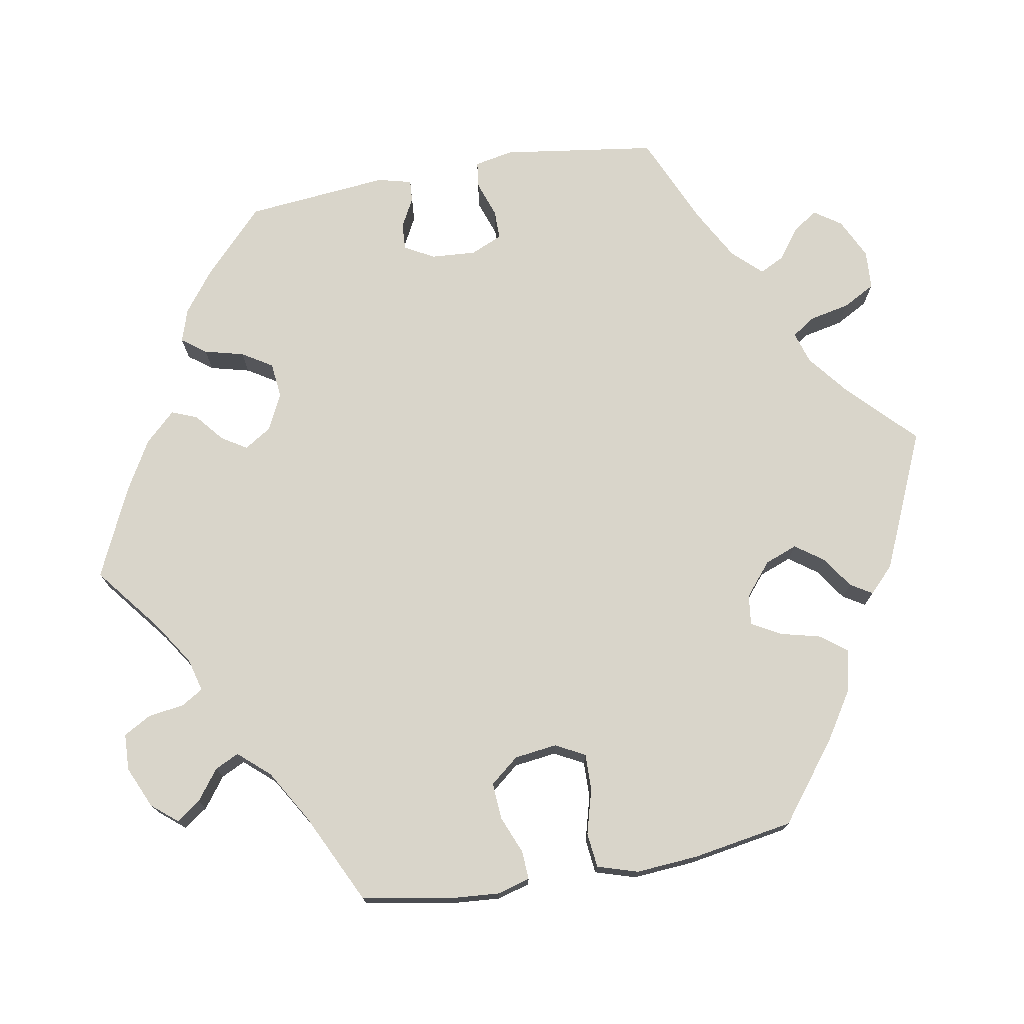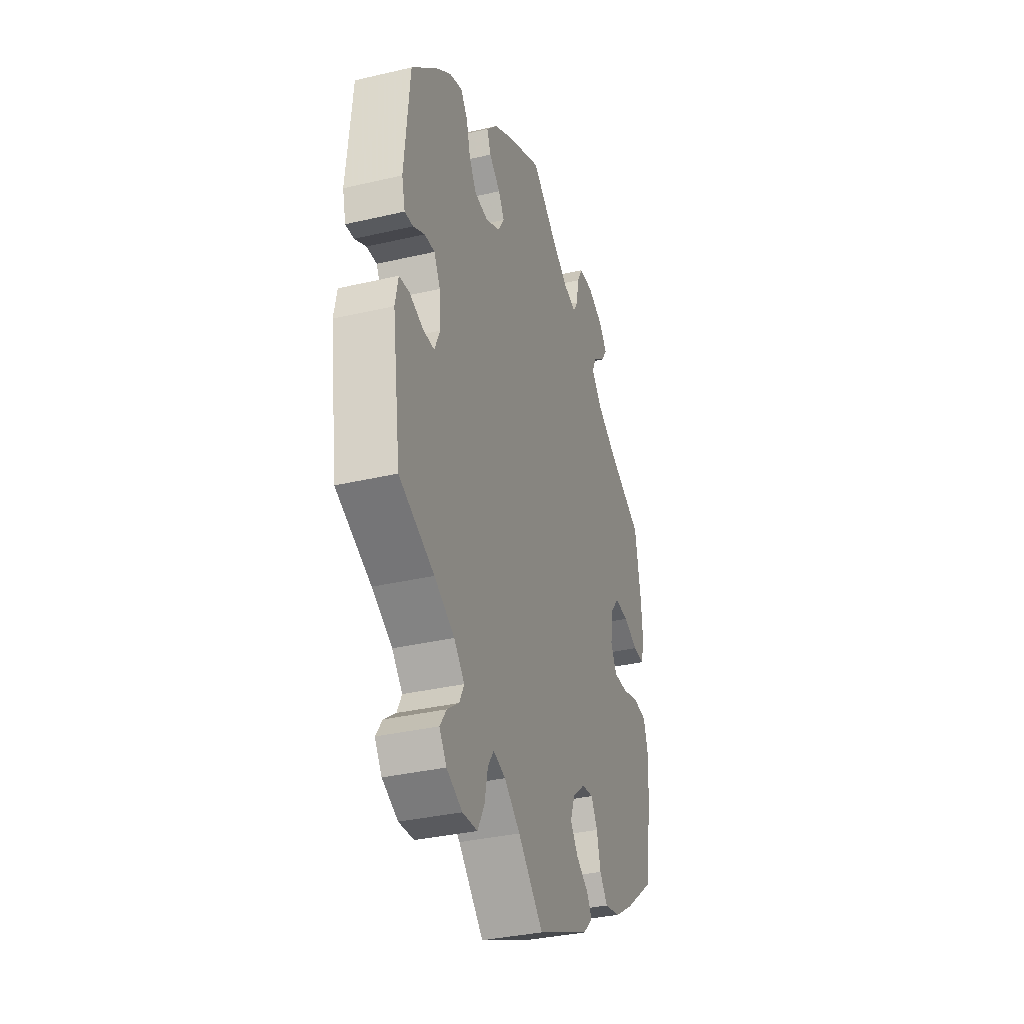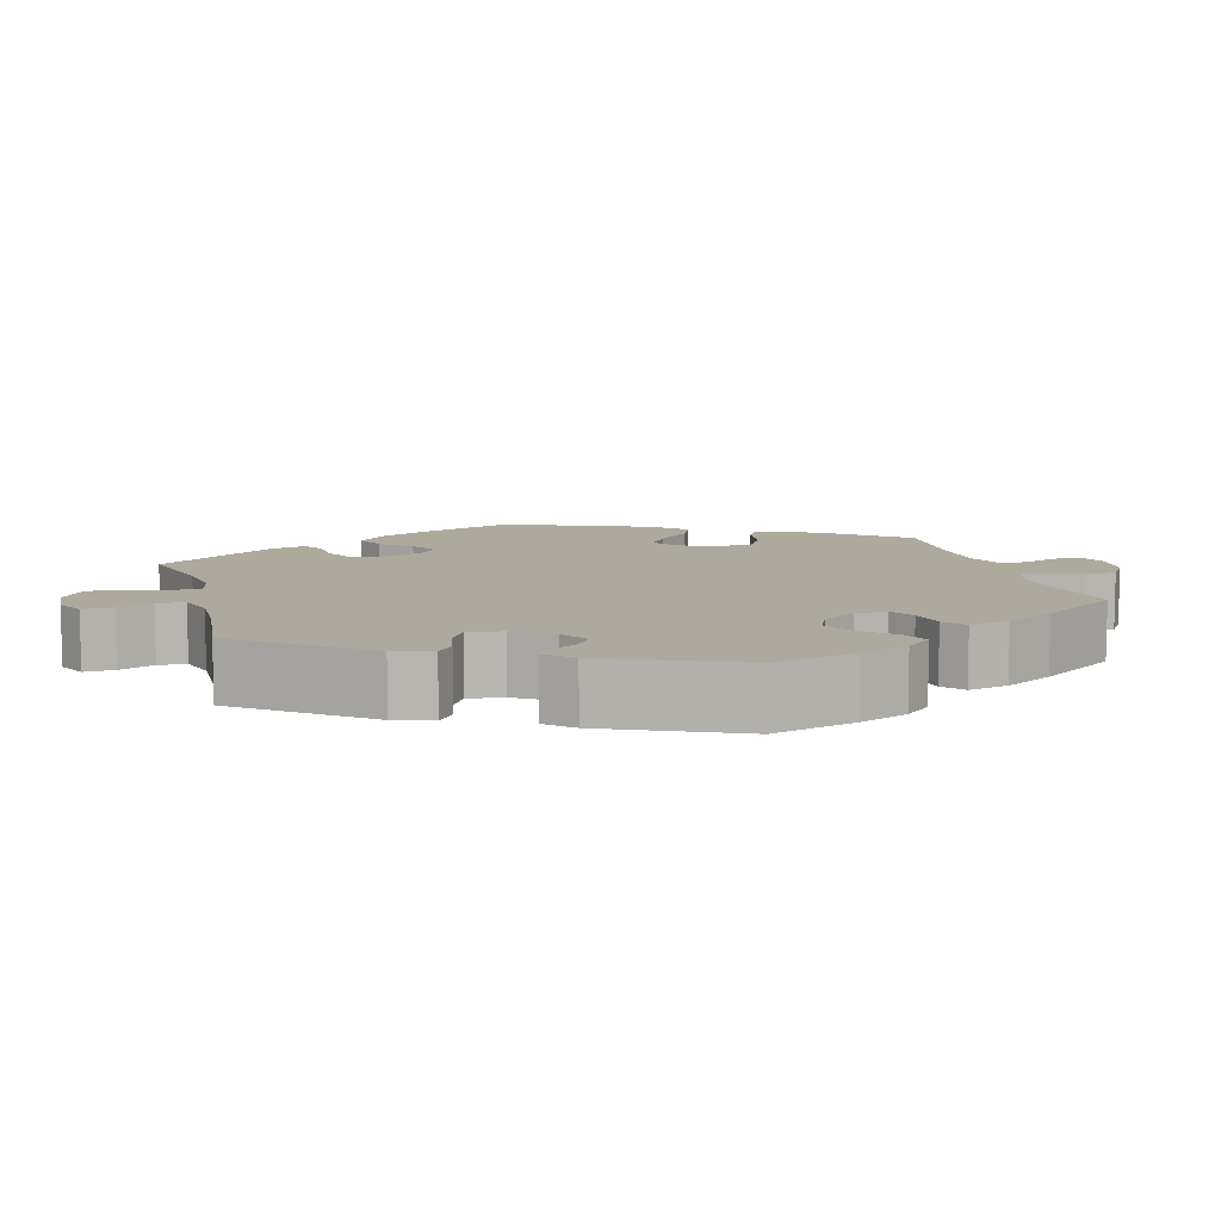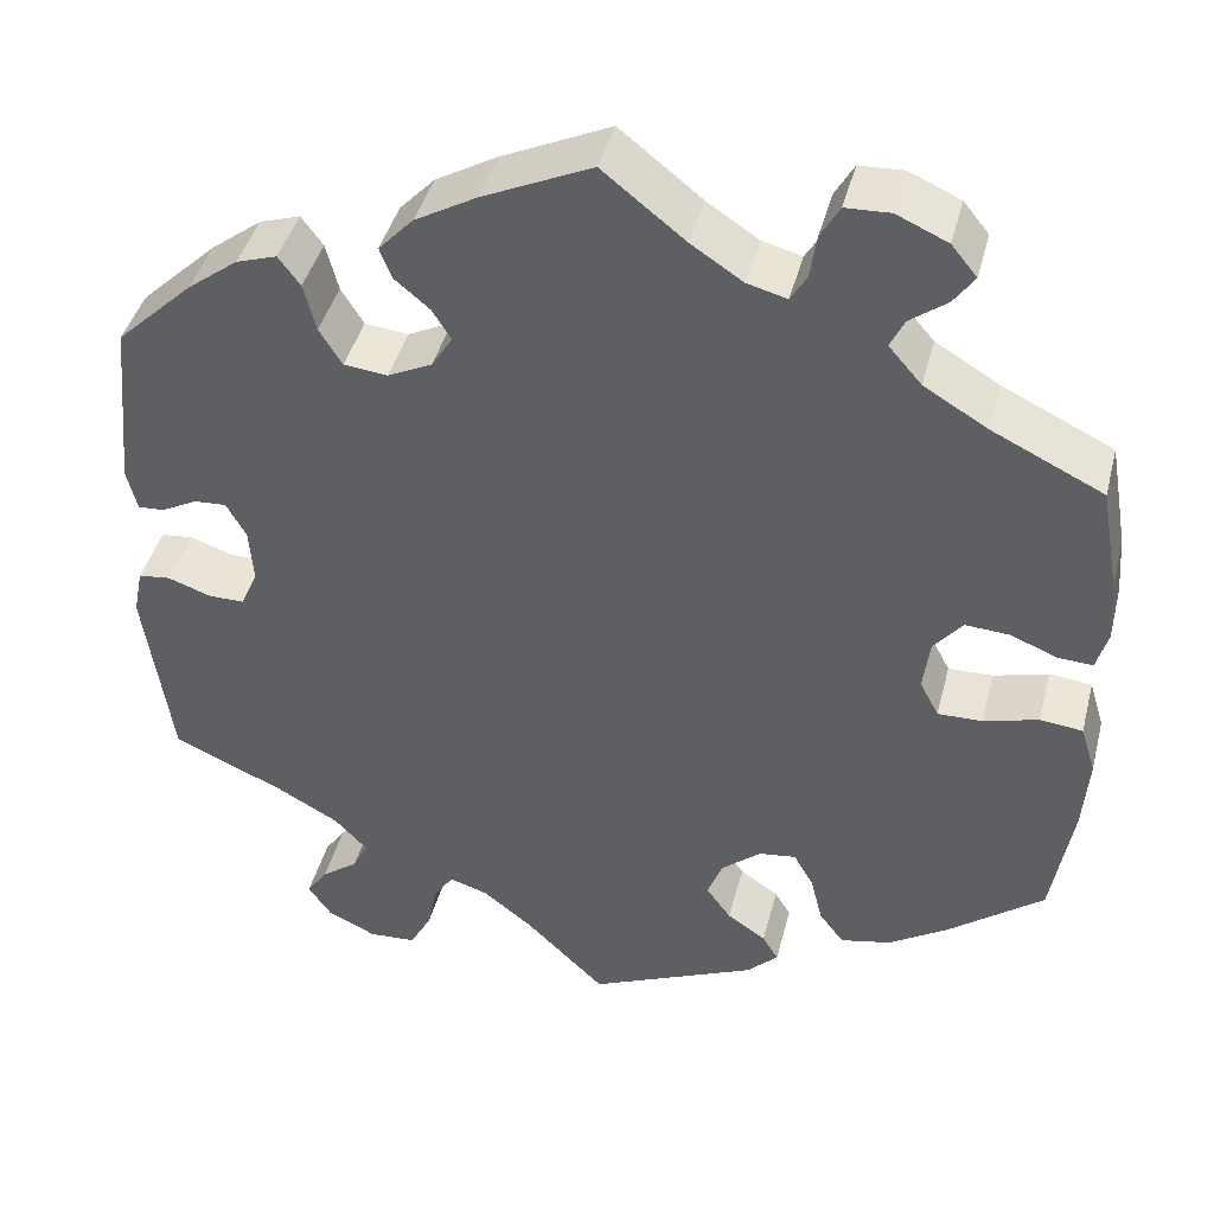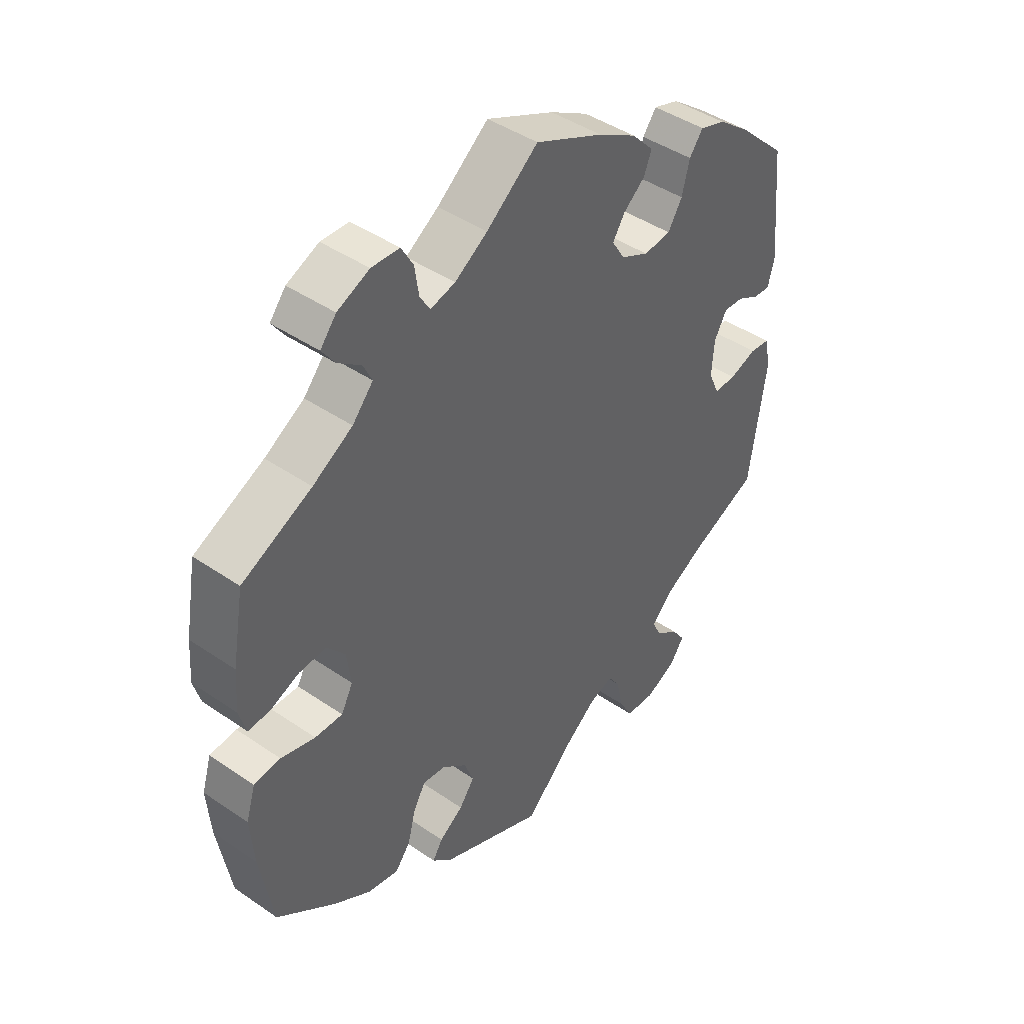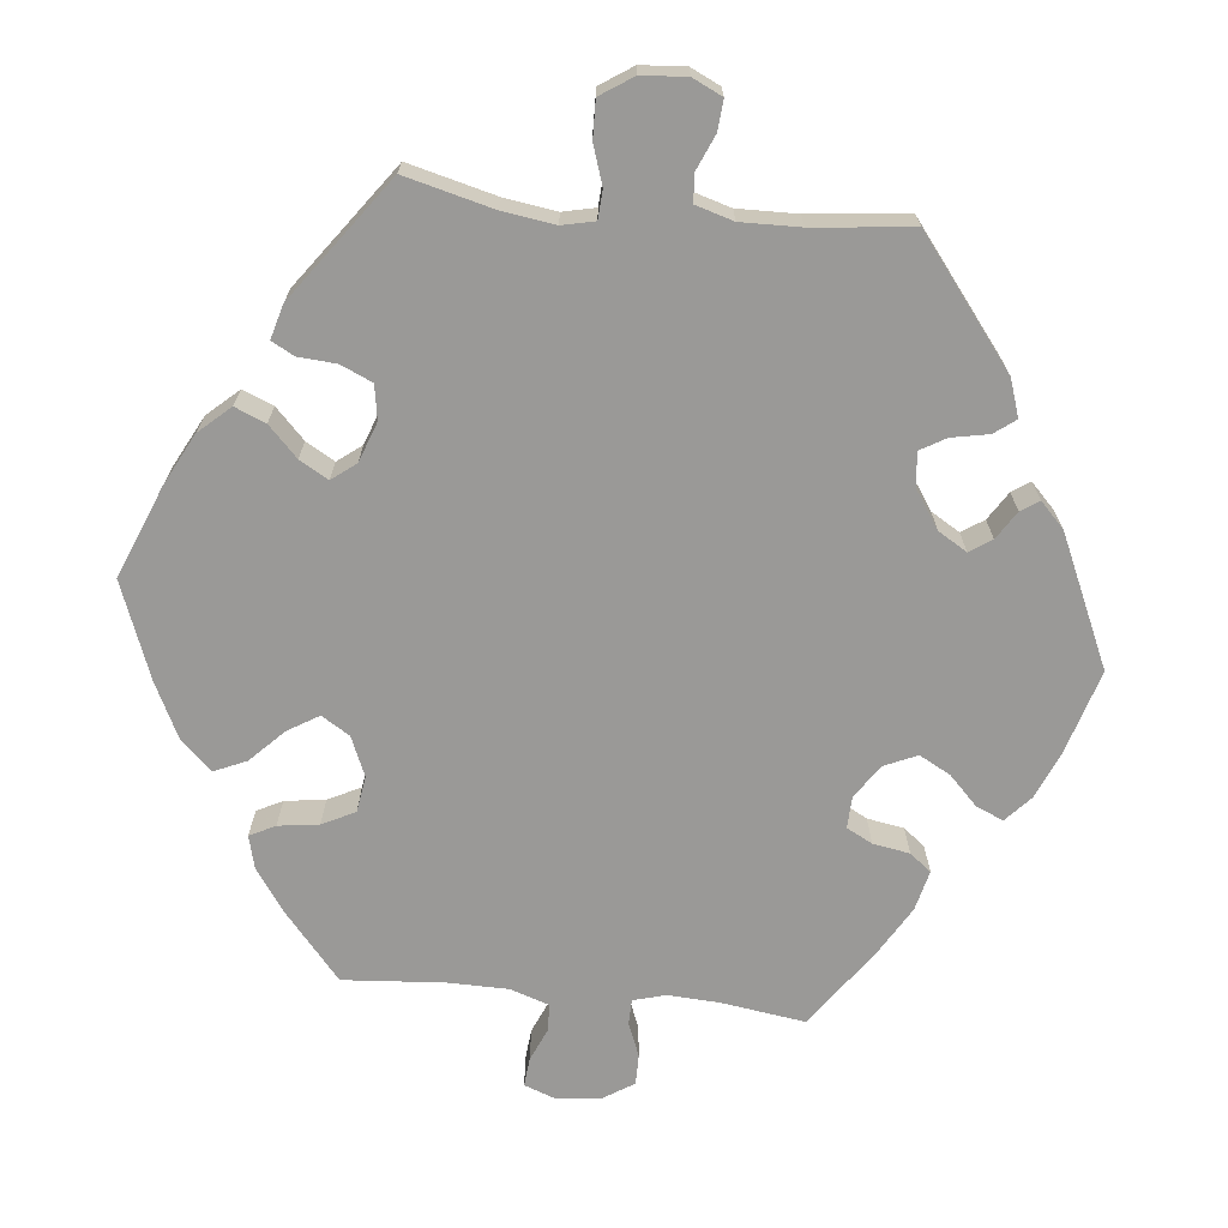
<metadata>
{"format":"obj","ext":"obj","renderer":"f3d","projection":"perspective","resolution":1024,"background":"white","views":[{"elev":74.4,"azim":80.0,"up":"+Y"},{"elev":-34.6,"azim":-72.6,"up":"+Z"},{"elev":8.8,"azim":-75.2,"up":"+Y"},{"elev":42.6,"azim":14.3,"up":"+Z"},{"elev":44.0,"azim":128.8,"up":"+Z"},{"elev":-69.0,"azim":-155.8,"up":"+Y"}]}
</metadata>
<code>
v -0.528 0.07 -0.09
v -0.518 0.07 -0.04
v -0.484 0.07 -0.036
v -0.438 0.07 -0.052
v -0.4 0.07 -0.052
v -0.382 0.07 -0.011
v -0.386 0.07 0.047
v -0.407 0.07 0.085
v -0.441 0.07 0.083
v -0.479 0.07 0.063
v -0.507 0.07 0.061
v -0.518 0.07 0.105
v -0.5 0.07 0.289
v -0.419 0.07 0.366
v -0.365 0.07 0.407
v -0.322 0.07 0.421
v -0.299 0.07 0.39
v -0.286 0.07 0.339
v -0.262 0.07 0.3
v -0.216 0.07 0.295
v -0.169 0.07 0.318
v -0.147 0.07 0.353
v -0.167 0.07 0.385
v -0.204 0.07 0.416
v -0.217 0.07 0.449
v -0.18 0.07 0.488
v -0.115 0.07 0.525
v 0 0.07 0.578
v 0.087 0.07 0.509
v 0.142 0.07 0.473
v 0.184 0.07 0.462
v 0.201 0.07 0.49
v 0.208 0.07 0.537
v 0.228 0.07 0.572
v 0.275 0.07 0.574
v 0.329 0.07 0.55
v 0.356 0.07 0.517
v 0.334 0.07 0.486
v 0.295 0.07 0.457
v 0.28 0.07 0.426
v 0.315 0.07 0.386
v 0.382 0.07 0.346
v 0.5 0.07 0.289
v 0.52 0.07 0.176
v 0.525 0.07 0.11
v 0.513 0.07 0.068
v 0.476 0.07 0.07
v 0.427 0.07 0.09
v 0.38 0.07 0.093
v 0.35 0.07 0.056
v 0.343 0.07 0.001
v 0.363 0.07 -0.037
v 0.41 0.07 -0.036
v 0.468 0.07 -0.02
v 0.513 0.07 -0.025
v 0.529 0.07 -0.077
v 0.523 0.07 -0.157
v 0.501 0.07 -0.288
v 0.4 0.07 -0.366
v 0.337 0.07 -0.406
v 0.284 0.07 -0.417
v 0.258 0.07 -0.383
v 0.245 0.07 -0.331
v 0.224 0.07 -0.294
v 0.185 0.07 -0.299
v 0.143 0.07 -0.334
v 0.127 0.07 -0.376
v 0.153 0.07 -0.412
v 0.194 0.07 -0.44
v 0.211 0.07 -0.468
v 0.178 0.07 -0.5
v 0 0.07 -0.578
v -0.084 0.07 -0.496
v -0.137 0.07 -0.454
v -0.178 0.07 -0.441
v -0.198 0.07 -0.471
v -0.209 0.07 -0.523
v -0.232 0.07 -0.565
v -0.282 0.07 -0.568
v -0.334 0.07 -0.543
v -0.358 0.07 -0.508
v -0.336 0.07 -0.476
v -0.297 0.07 -0.447
v -0.281 0.07 -0.415
v -0.316 0.07 -0.378
v -0.383 0.07 -0.341
v -0.5 0.07 -0.289
v -0.528 0 -0.09
v -0.518 0 -0.04
v -0.484 0 -0.036
v -0.438 0 -0.052
v -0.4 0 -0.052
v -0.382 0 -0.011
v -0.386 0 0.047
v -0.407 0 0.085
v -0.441 0 0.083
v -0.479 0 0.063
v -0.507 0 0.061
v -0.518 0 0.105
v -0.5 0 0.289
v -0.419 0 0.366
v -0.365 0 0.407
v -0.322 0 0.421
v -0.299 0 0.39
v -0.286 0 0.339
v -0.262 0 0.3
v -0.216 0 0.295
v -0.169 0 0.318
v -0.147 0 0.353
v -0.167 0 0.385
v -0.204 0 0.416
v -0.217 0 0.449
v -0.18 0 0.488
v -0.115 0 0.525
v 0 0 0.578
v 0.087 0 0.509
v 0.142 0 0.473
v 0.184 0 0.462
v 0.201 0 0.49
v 0.208 0 0.537
v 0.228 0 0.572
v 0.275 0 0.574
v 0.329 0 0.55
v 0.356 0 0.517
v 0.334 0 0.486
v 0.295 0 0.457
v 0.28 0 0.426
v 0.315 0 0.386
v 0.382 0 0.346
v 0.5 0 0.289
v 0.52 0 0.176
v 0.525 0 0.11
v 0.513 0 0.068
v 0.476 0 0.07
v 0.427 0 0.09
v 0.38 0 0.093
v 0.35 0 0.056
v 0.343 0 0.001
v 0.363 0 -0.037
v 0.41 0 -0.036
v 0.468 0 -0.02
v 0.513 0 -0.025
v 0.529 0 -0.077
v 0.523 0 -0.157
v 0.501 0 -0.288
v 0.4 0 -0.366
v 0.337 0 -0.406
v 0.284 0 -0.417
v 0.258 0 -0.383
v 0.245 0 -0.331
v 0.224 0 -0.294
v 0.185 0 -0.299
v 0.143 0 -0.334
v 0.127 0 -0.376
v 0.153 0 -0.412
v 0.194 0 -0.44
v 0.211 0 -0.468
v 0.178 0 -0.5
v 0 0 -0.578
v -0.084 0 -0.496
v -0.137 0 -0.454
v -0.178 0 -0.441
v -0.198 0 -0.471
v -0.209 0 -0.523
v -0.232 0 -0.565
v -0.282 0 -0.568
v -0.334 0 -0.543
v -0.358 0 -0.508
v -0.336 0 -0.476
v -0.297 0 -0.447
v -0.281 0 -0.415
v -0.316 0 -0.378
v -0.383 0 -0.341
v -0.5 0 -0.289
f 86 87 1 2
f 85 86 2 3
f 84 85 3 4
f 80 81 82 83
f 80 83 84
f 79 80 84
f 76 77 78 79
f 75 76 79 84
f 70 71 72 73
f 68 69 70 73
f 67 68 73 74
f 66 67 74 75
f 60 61 62 63
f 60 63 64
f 59 60 64
f 58 59 64
f 57 58 64
f 56 57 64 65
f 53 54 55 56
f 52 53 56 65
f 45 46 47 48
f 45 48 49
f 42 43 44 45
f 41 42 45 49
f 40 41 49 50
f 36 37 38 39
f 36 39 40
f 35 36 40
f 32 33 34 35
f 31 32 35 40
f 30 31 40 50
f 26 27 28 29
f 23 24 25 26
f 22 23 26 29
f 21 22 29 30
f 15 16 17 18
f 15 18 19
f 14 15 19
f 13 14 19
f 12 13 19 20
f 9 10 11 12
f 8 9 12 20
f 75 84 4 5
f 66 75 5 6
f 51 52 65 66
f 51 66 6 7
f 21 30 50 51
f 20 21 51
f 7 8 20 51
f 89 88 174 173
f 90 89 173 172
f 91 90 172 171
f 170 169 168 167
f 171 170 167
f 171 167 166
f 166 165 164 163
f 171 166 163 162
f 160 159 158 157
f 160 157 156 155
f 161 160 155 154
f 162 161 154 153
f 150 149 148 147
f 151 150 147
f 151 147 146
f 151 146 145
f 151 145 144
f 152 151 144 143
f 143 142 141 140
f 152 143 140 139
f 135 134 133 132
f 136 135 132
f 132 131 130 129
f 136 132 129 128
f 137 136 128 127
f 126 125 124 123
f 127 126 123
f 127 123 122
f 122 121 120 119
f 127 122 119 118
f 137 127 118 117
f 116 115 114 113
f 113 112 111 110
f 116 113 110 109
f 117 116 109 108
f 105 104 103 102
f 106 105 102
f 106 102 101
f 106 101 100
f 107 106 100 99
f 99 98 97 96
f 107 99 96 95
f 92 91 171 162
f 93 92 162 153
f 153 152 139 138
f 94 93 153 138
f 138 137 117 108
f 138 108 107
f 138 107 95 94
f 1 88 89 2
f 2 89 90 3
f 3 90 91 4
f 4 91 92 5
f 5 92 93 6
f 6 93 94 7
f 7 94 95 8
f 8 95 96 9
f 9 96 97 10
f 10 97 98 11
f 11 98 99 12
f 12 99 100 13
f 13 100 101 14
f 14 101 102 15
f 15 102 103 16
f 16 103 104 17
f 17 104 105 18
f 18 105 106 19
f 19 106 107 20
f 20 107 108 21
f 21 108 109 22
f 22 109 110 23
f 23 110 111 24
f 24 111 112 25
f 25 112 113 26
f 26 113 114 27
f 27 114 115 28
f 28 115 116 29
f 29 116 117 30
f 30 117 118 31
f 31 118 119 32
f 32 119 120 33
f 33 120 121 34
f 34 121 122 35
f 35 122 123 36
f 36 123 124 37
f 37 124 125 38
f 38 125 126 39
f 39 126 127 40
f 40 127 128 41
f 41 128 129 42
f 42 129 130 43
f 43 130 131 44
f 44 131 132 45
f 45 132 133 46
f 46 133 134 47
f 47 134 135 48
f 48 135 136 49
f 49 136 137 50
f 50 137 138 51
f 51 138 139 52
f 52 139 140 53
f 53 140 141 54
f 54 141 142 55
f 55 142 143 56
f 56 143 144 57
f 57 144 145 58
f 58 145 146 59
f 59 146 147 60
f 60 147 148 61
f 61 148 149 62
f 62 149 150 63
f 63 150 151 64
f 64 151 152 65
f 65 152 153 66
f 66 153 154 67
f 67 154 155 68
f 68 155 156 69
f 69 156 157 70
f 70 157 158 71
f 71 158 159 72
f 72 159 160 73
f 73 160 161 74
f 74 161 162 75
f 75 162 163 76
f 76 163 164 77
f 77 164 165 78
f 78 165 166 79
f 79 166 167 80
f 80 167 168 81
f 81 168 169 82
f 82 169 170 83
f 83 170 171 84
f 84 171 172 85
f 85 172 173 86
f 86 173 174 87
f 87 174 88 1

</code>
